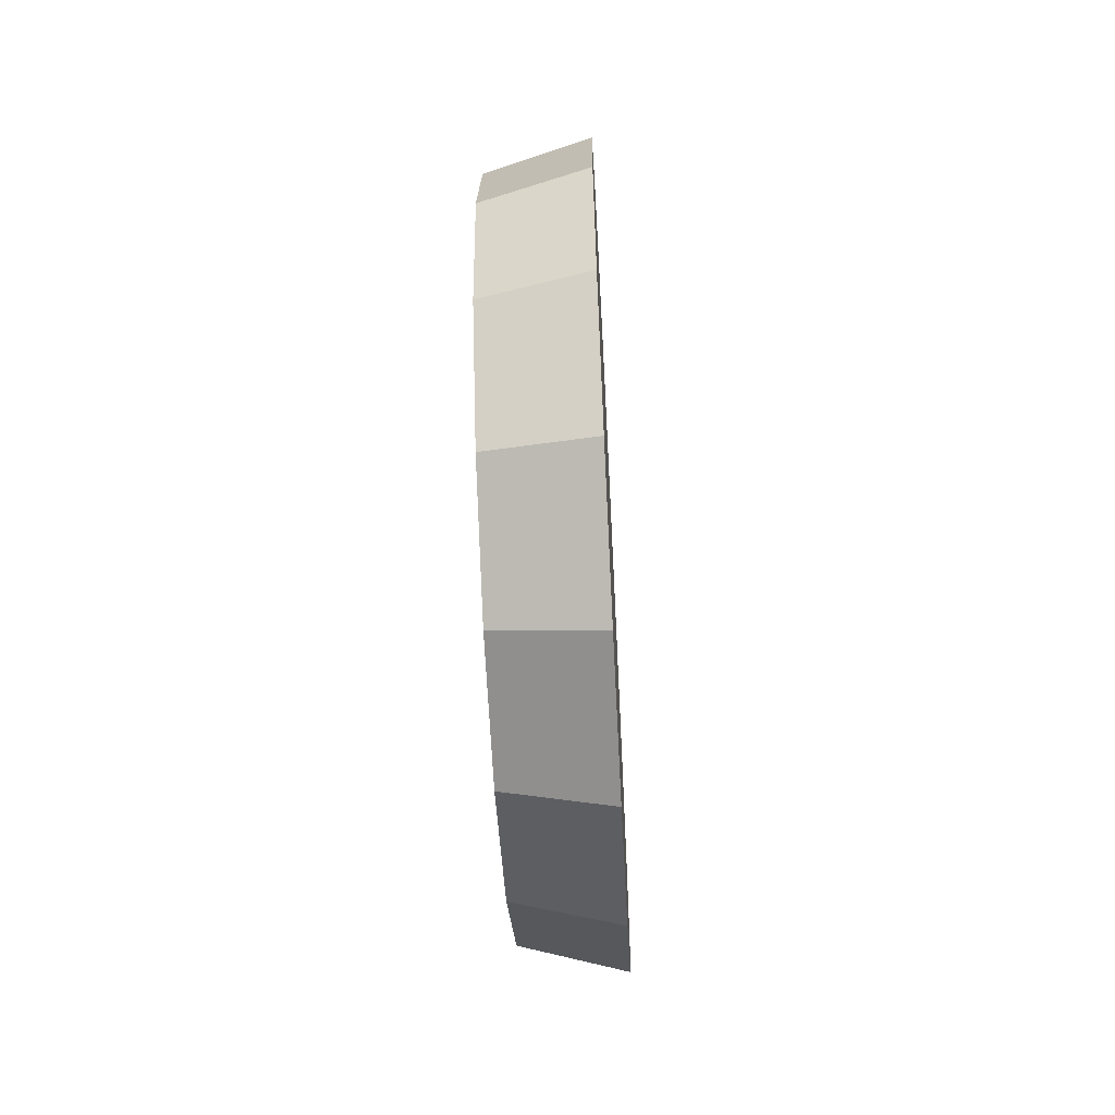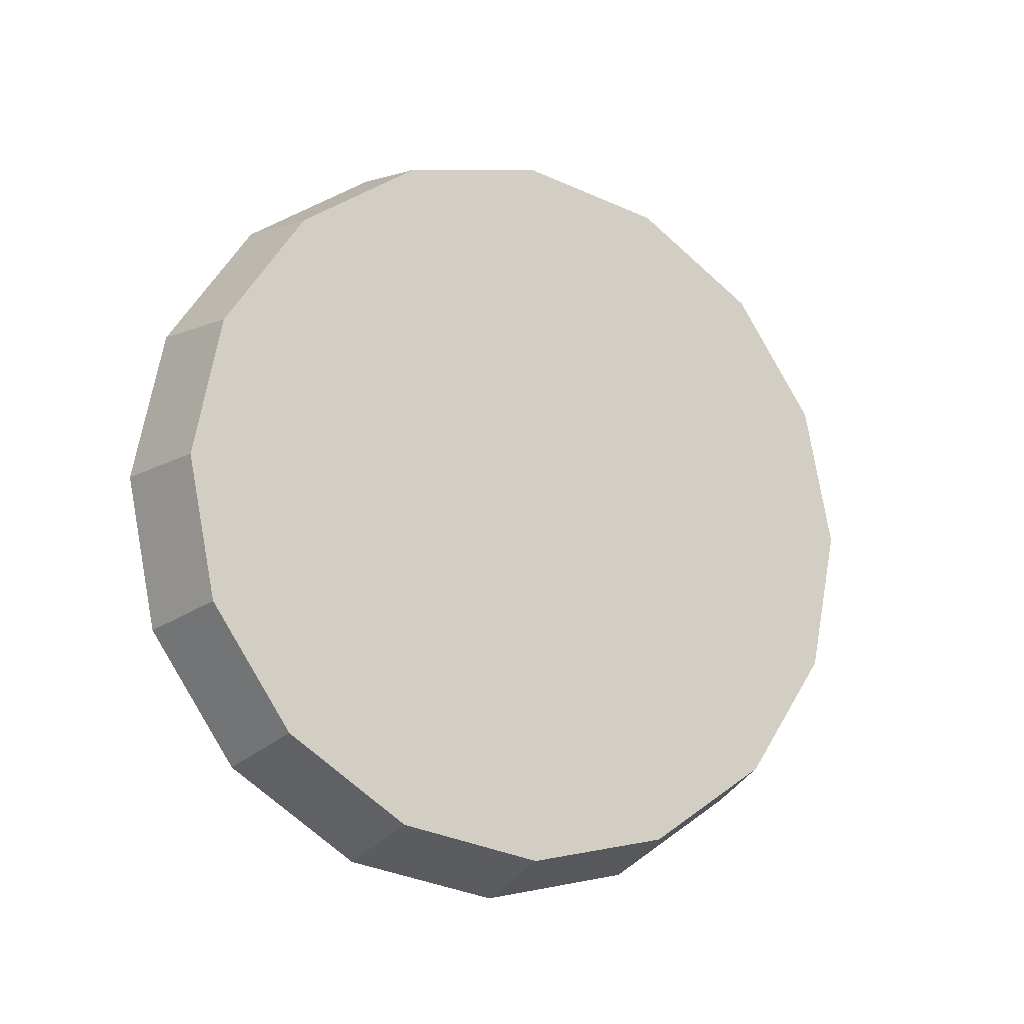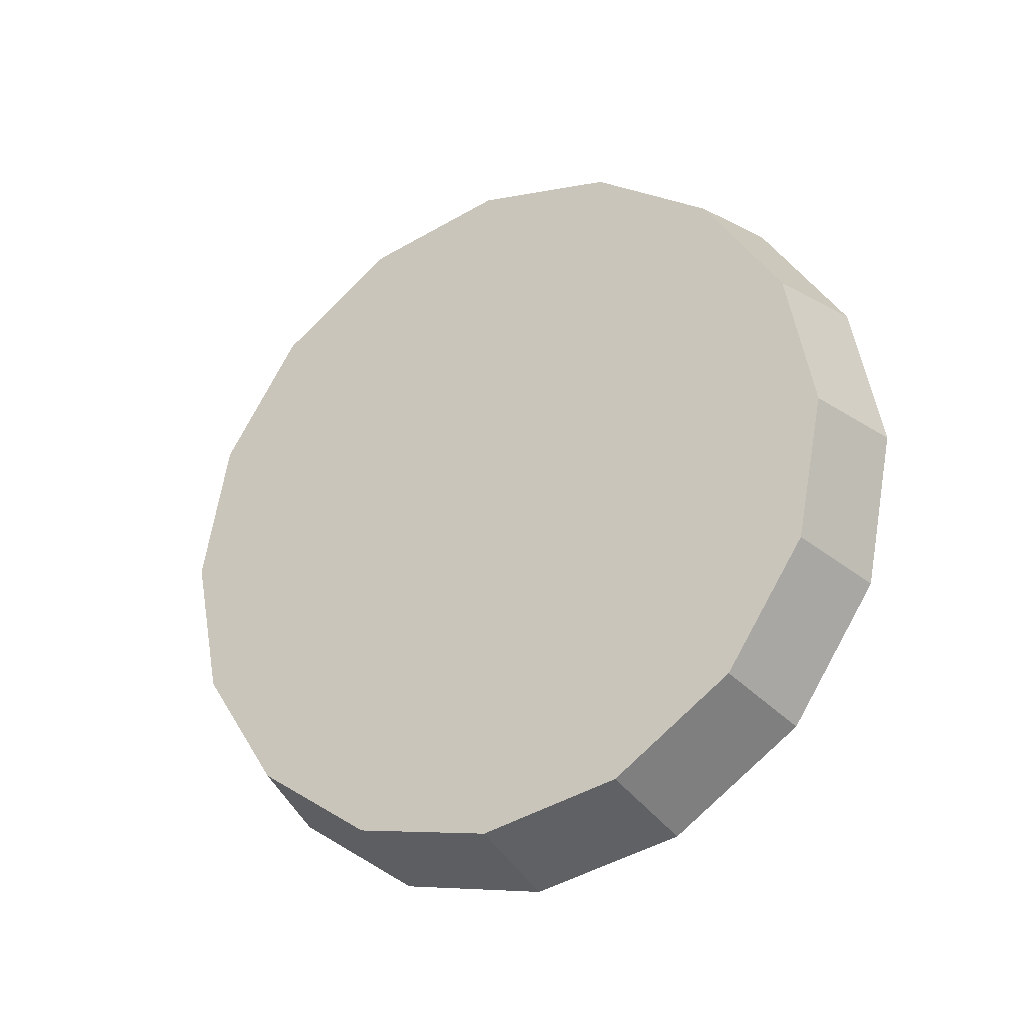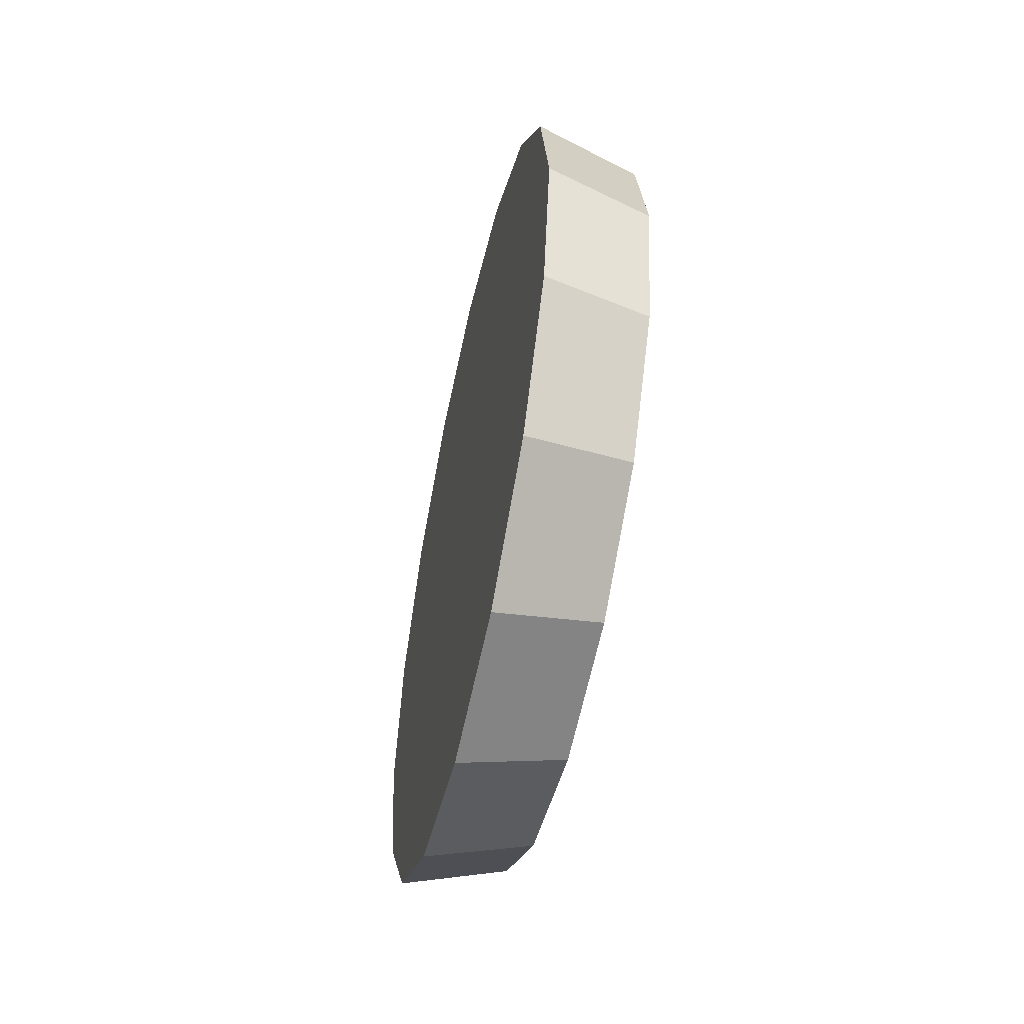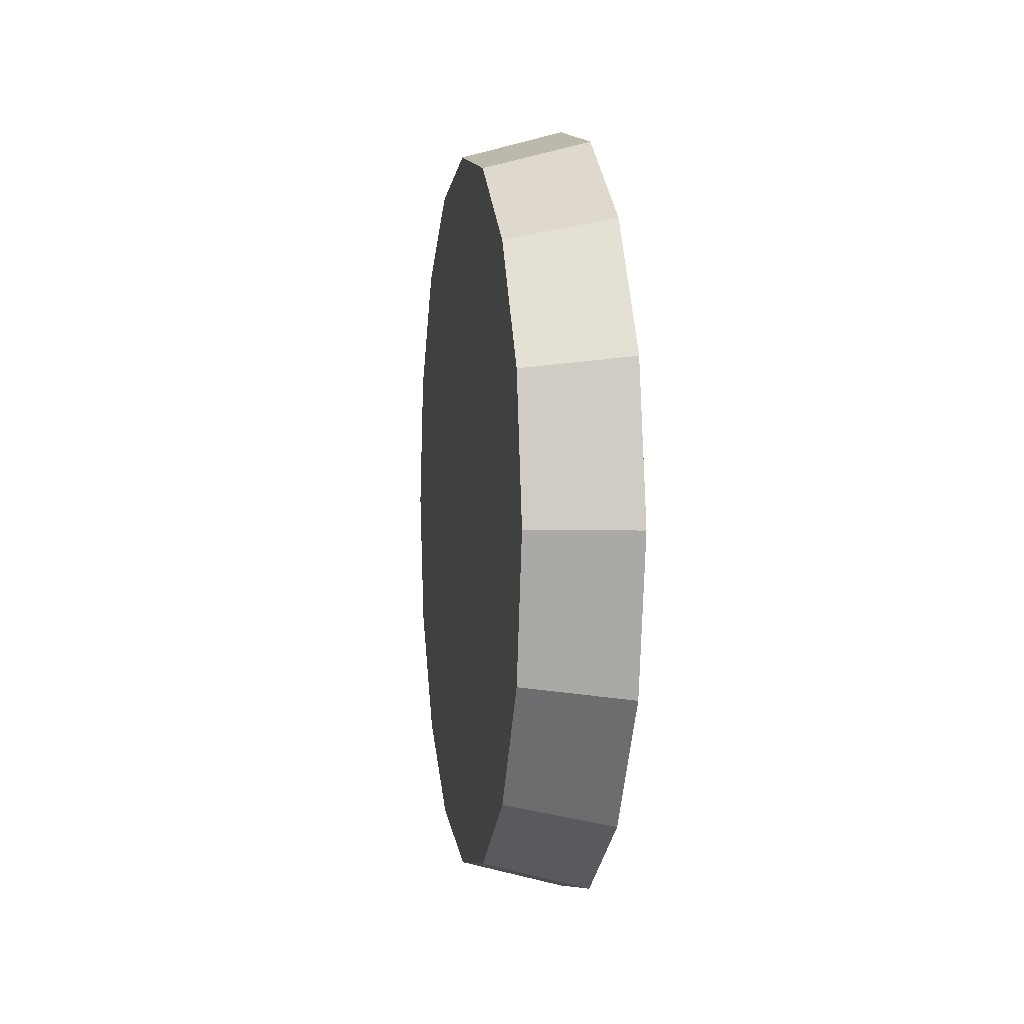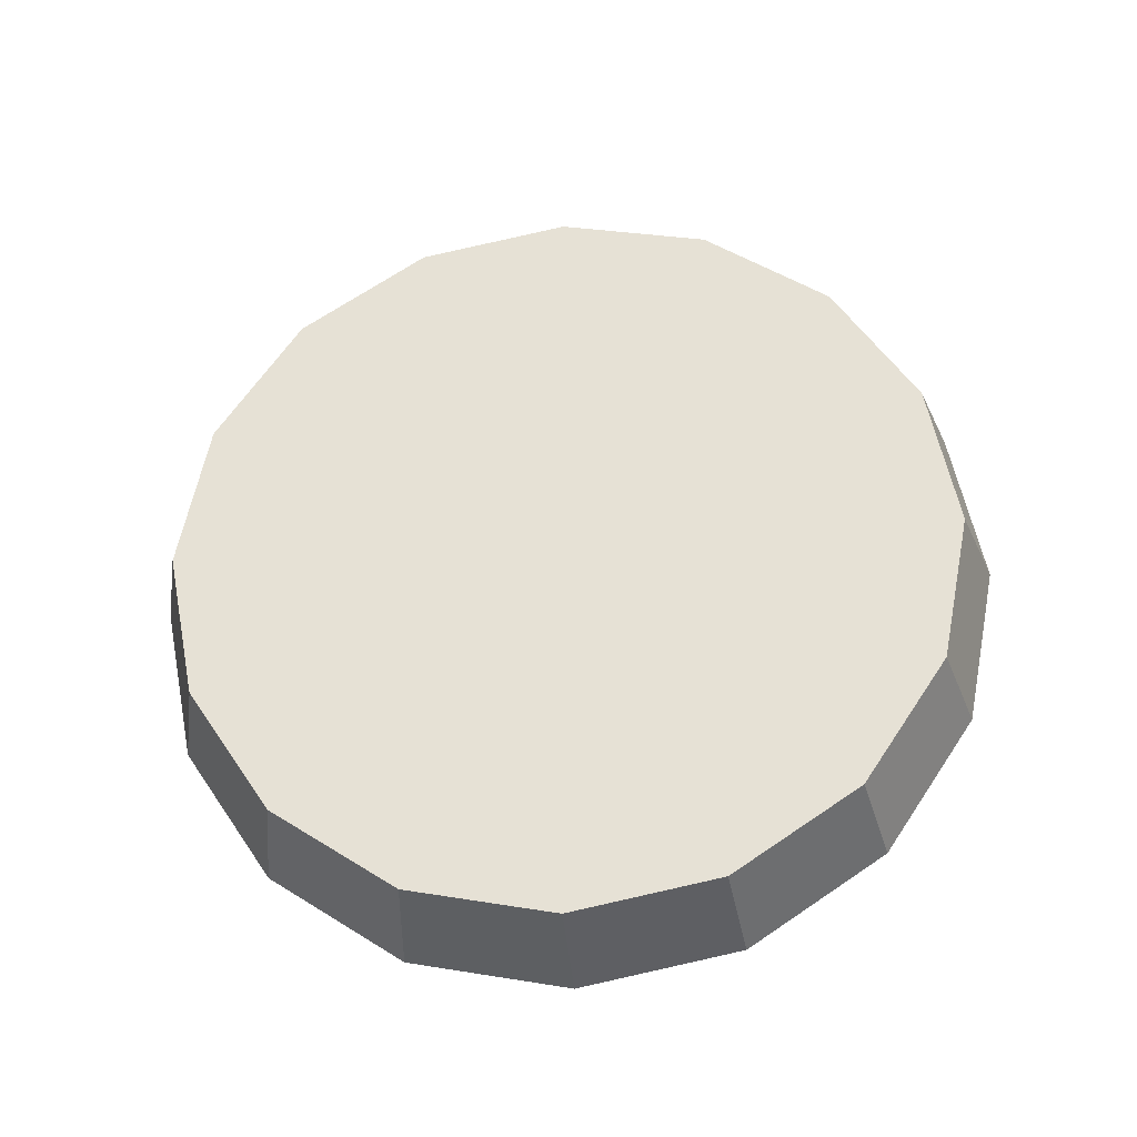
<metadata>
{"format":"obj","ext":"obj","renderer":"f3d","projection":"perspective","resolution":1024,"background":"white","views":[{"elev":-58.8,"azim":3.1,"up":"+Z"},{"elev":-15.3,"azim":-116.5,"up":"+Z"},{"elev":-27.9,"azim":-59.6,"up":"+Y"},{"elev":-54.0,"azim":167.5,"up":"+Z"},{"elev":2.4,"azim":-9.4,"up":"+Y"},{"elev":-30.4,"azim":-84.2,"up":"+Y"}]}
</metadata>
<code>
v -1.553 1.486 2.011
v -1.553 1.536 2.021
v -1.553 1.578 2.049
v -1.553 1.607 2.092
v -1.553 1.617 2.142
v -1.553 1.607 2.192
v -1.553 1.578 2.234
v -1.553 1.536 2.263
v -1.553 1.486 2.273
v -1.553 1.436 2.263
v -1.553 1.393 2.234
v -1.553 1.365 2.192
v -1.553 1.355 2.142
v -1.553 1.365 2.092
v -1.553 1.393 2.049
v -1.553 1.436 2.021
v -1.553 1.486 2.142
v -1.553 1.486 2.142
v -1.553 1.486 2.142
v -1.553 1.486 2.142
v -1.553 1.486 2.142
v -1.553 1.486 2.142
v -1.553 1.486 2.142
v -1.553 1.486 2.142
v -1.553 1.486 2.142
v -1.553 1.486 2.142
v -1.553 1.486 2.142
v -1.553 1.486 2.142
v -1.553 1.486 2.142
v -1.553 1.486 2.142
v -1.553 1.486 2.142
v -1.553 1.486 2.142
v -1.516 1.486 2.001
v -1.516 1.54 2.011
v -1.516 1.585 2.042
v -1.516 1.616 2.088
v -1.516 1.627 2.142
v -1.516 1.616 2.196
v -1.516 1.585 2.241
v -1.516 1.54 2.272
v -1.516 1.486 2.283
v -1.516 1.432 2.272
v -1.516 1.386 2.241
v -1.516 1.355 2.196
v -1.516 1.345 2.142
v -1.516 1.355 2.088
v -1.516 1.386 2.042
v -1.516 1.432 2.011
v -1.516 1.486 2.142
v -1.516 1.486 2.142
v -1.516 1.486 2.142
v -1.516 1.486 2.142
v -1.516 1.486 2.142
v -1.516 1.486 2.142
v -1.516 1.486 2.142
v -1.516 1.486 2.142
v -1.516 1.486 2.142
v -1.516 1.486 2.142
v -1.516 1.486 2.142
v -1.516 1.486 2.142
v -1.516 1.486 2.142
v -1.516 1.486 2.142
v -1.516 1.486 2.142
v -1.516 1.486 2.142
f 33 34 49
f 49 34 50
f 34 35 50
f 50 35 51
f 35 36 51
f 51 36 52
f 36 37 52
f 52 37 53
f 37 38 53
f 53 38 54
f 38 39 54
f 54 39 55
f 39 40 55
f 55 40 56
f 40 41 56
f 56 41 57
f 41 42 57
f 57 42 58
f 42 43 58
f 58 43 59
f 43 44 59
f 59 44 60
f 44 45 60
f 60 45 61
f 45 46 61
f 61 46 62
f 46 47 62
f 62 47 63
f 47 48 63
f 63 48 64
f 48 33 64
f 64 33 49
f 2 1 17
f 2 17 18
f 3 2 18
f 3 18 19
f 4 3 19
f 4 19 20
f 5 4 20
f 5 20 21
f 6 5 21
f 6 21 22
f 7 6 22
f 7 22 23
f 8 7 23
f 8 23 24
f 9 8 24
f 9 24 25
f 10 9 25
f 10 25 26
f 11 10 26
f 11 26 27
f 12 11 27
f 12 27 28
f 13 12 28
f 13 28 29
f 14 13 29
f 14 29 30
f 15 14 30
f 15 30 31
f 16 15 31
f 16 31 32
f 1 16 32
f 1 32 17
f 49 50 17
f 17 50 18
f 50 51 18
f 18 51 19
f 51 52 19
f 19 52 20
f 52 53 20
f 20 53 21
f 53 54 21
f 21 54 22
f 54 55 22
f 22 55 23
f 55 56 23
f 23 56 24
f 56 57 24
f 24 57 25
f 57 58 25
f 25 58 26
f 58 59 26
f 26 59 27
f 59 60 27
f 27 60 28
f 60 61 28
f 28 61 29
f 61 62 29
f 29 62 30
f 62 63 30
f 30 63 31
f 63 64 31
f 31 64 32
f 64 49 32
f 32 49 17
f 1 2 33
f 33 2 34
f 2 3 34
f 34 3 35
f 3 4 35
f 35 4 36
f 4 5 36
f 36 5 37
f 5 6 37
f 37 6 38
f 6 7 38
f 38 7 39
f 7 8 39
f 39 8 40
f 8 9 40
f 40 9 41
f 9 10 41
f 41 10 42
f 10 11 42
f 42 11 43
f 11 12 43
f 43 12 44
f 12 13 44
f 44 13 45
f 13 14 45
f 45 14 46
f 14 15 46
f 46 15 47
f 15 16 47
f 47 16 48
f 16 1 48
f 48 1 33

</code>
